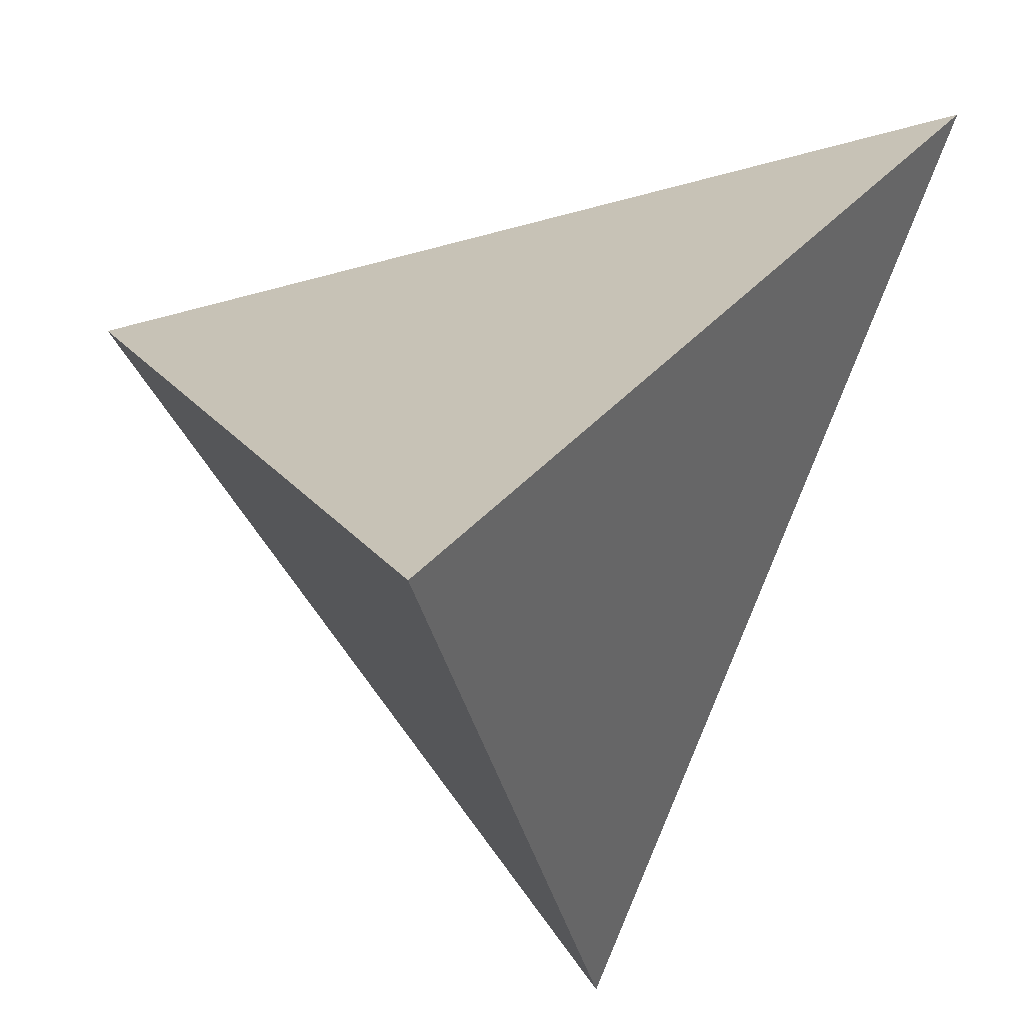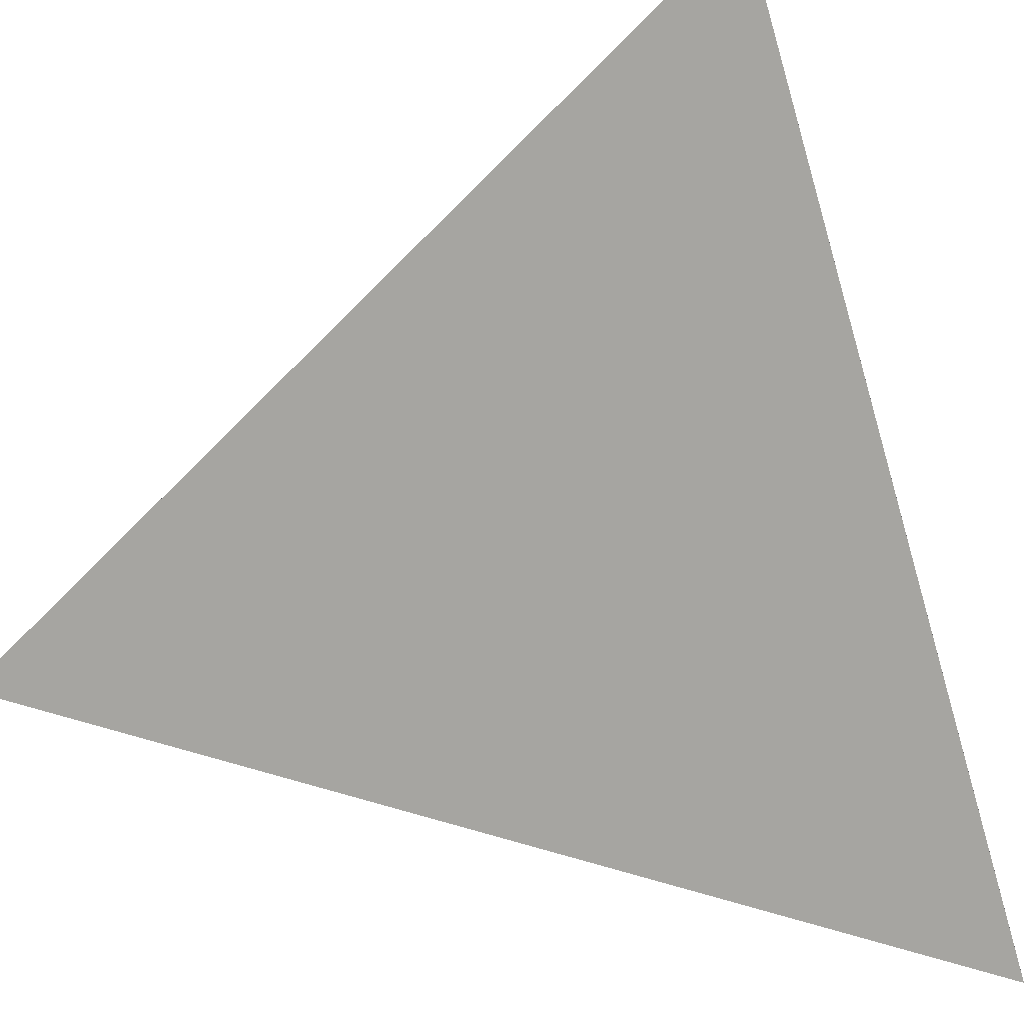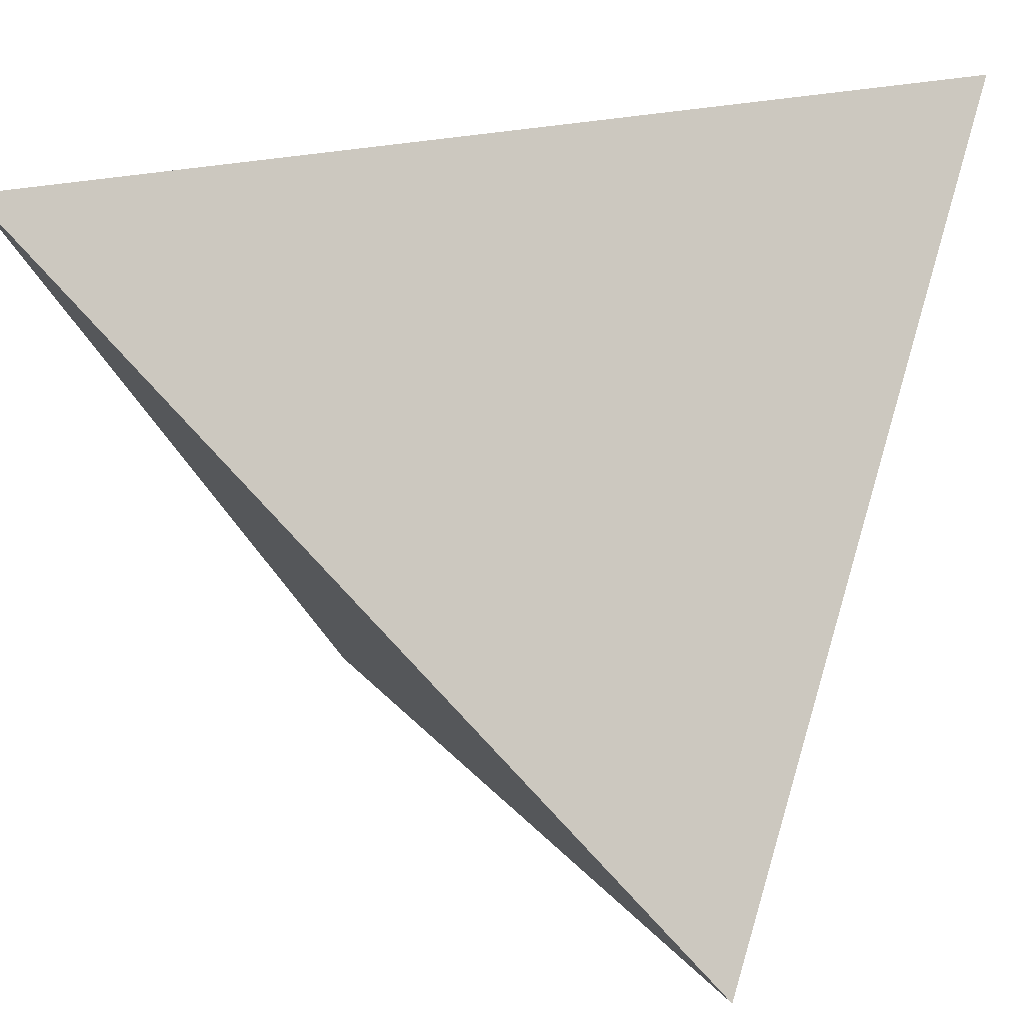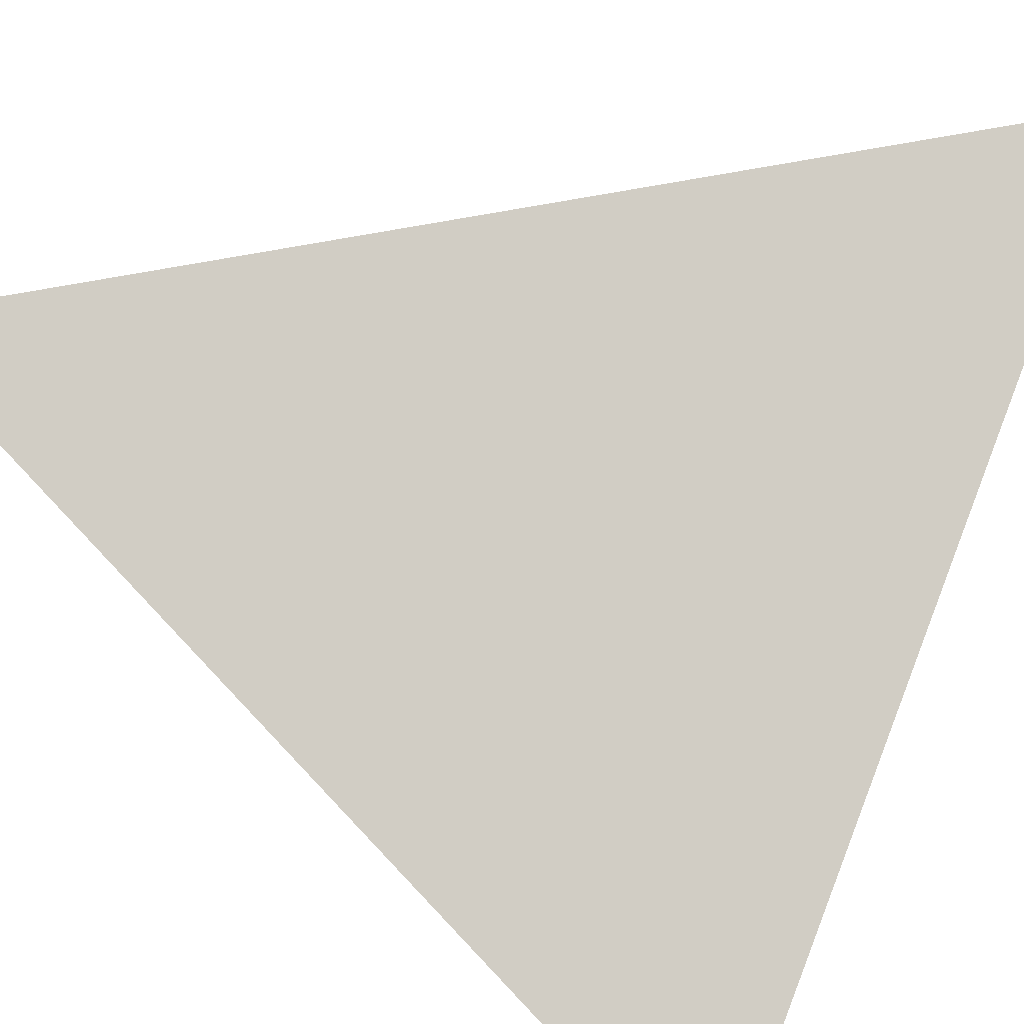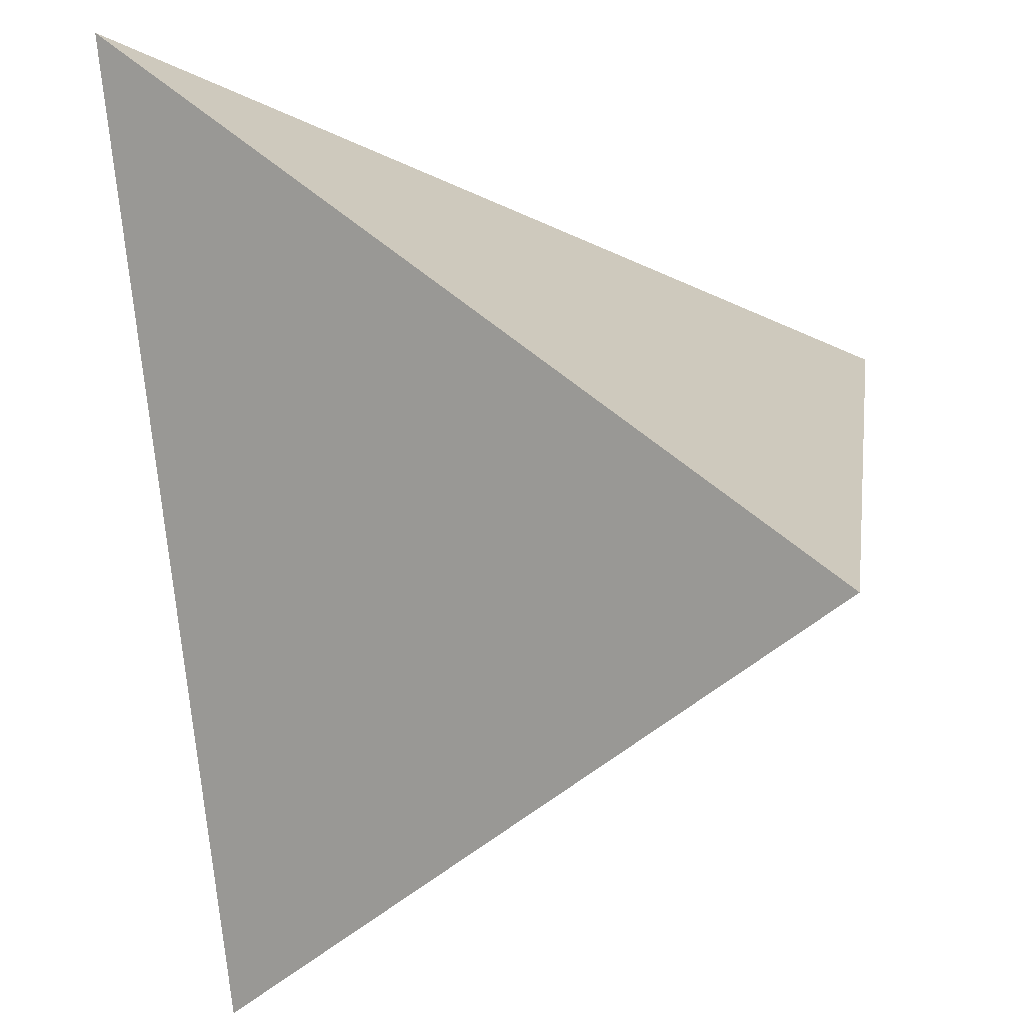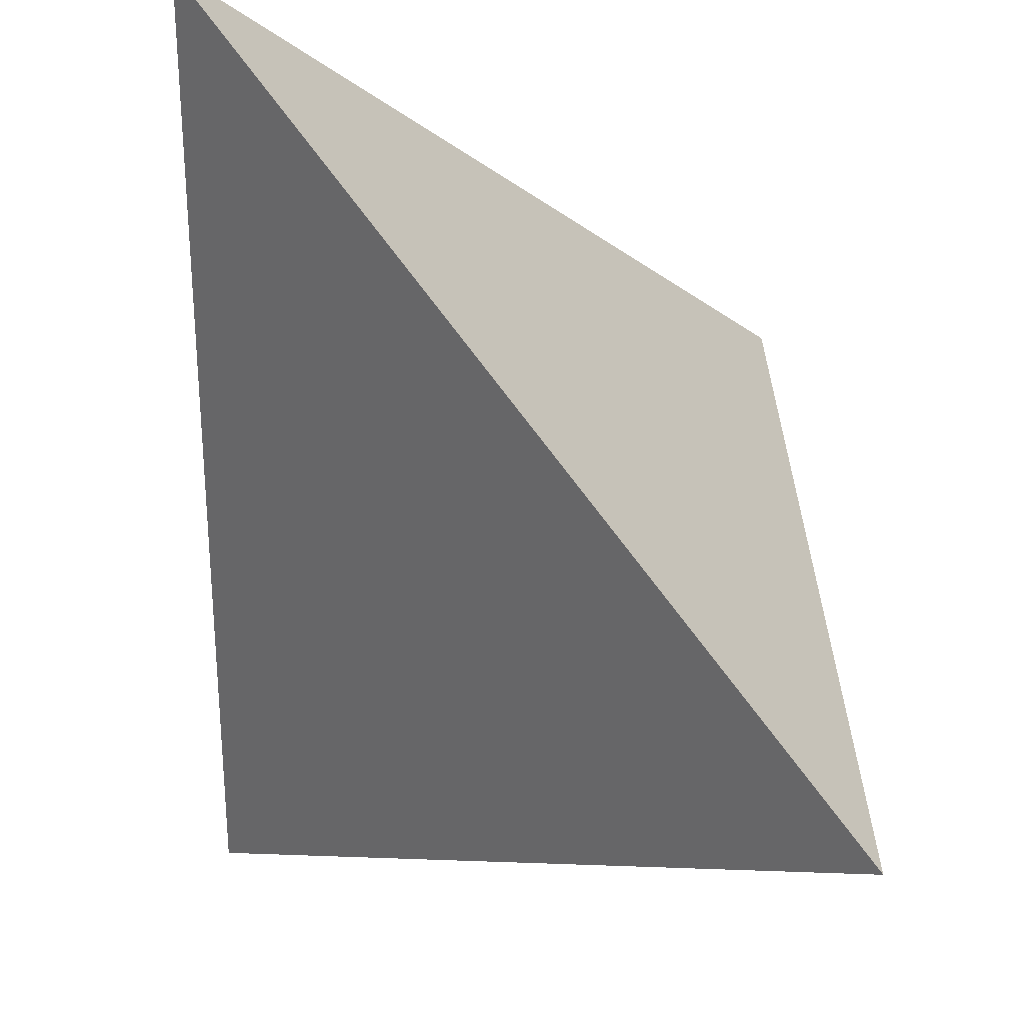
<metadata>
{"format":"obj","ext":"obj","renderer":"f3d","projection":"perspective","resolution":1024,"background":"white","views":[{"elev":-38.4,"azim":64.7,"up":"+Y"},{"elev":-30.8,"azim":20.4,"up":"+Z"},{"elev":27.9,"azim":-154.6,"up":"+Y"},{"elev":32.7,"azim":120.5,"up":"+Z"},{"elev":-34.2,"azim":-167.6,"up":"+Y"},{"elev":76.6,"azim":-82.1,"up":"+Y"}]}
</metadata>
<code>
v 0.5 1.02 0.5
v 0.753 0.7297 0.4638
v 0.5004 0.7636 0.2765
v 0.755 1.02 0.245
f 2 1 3
f 3 1 4
f 4 1 2
f 4 2 3

</code>
